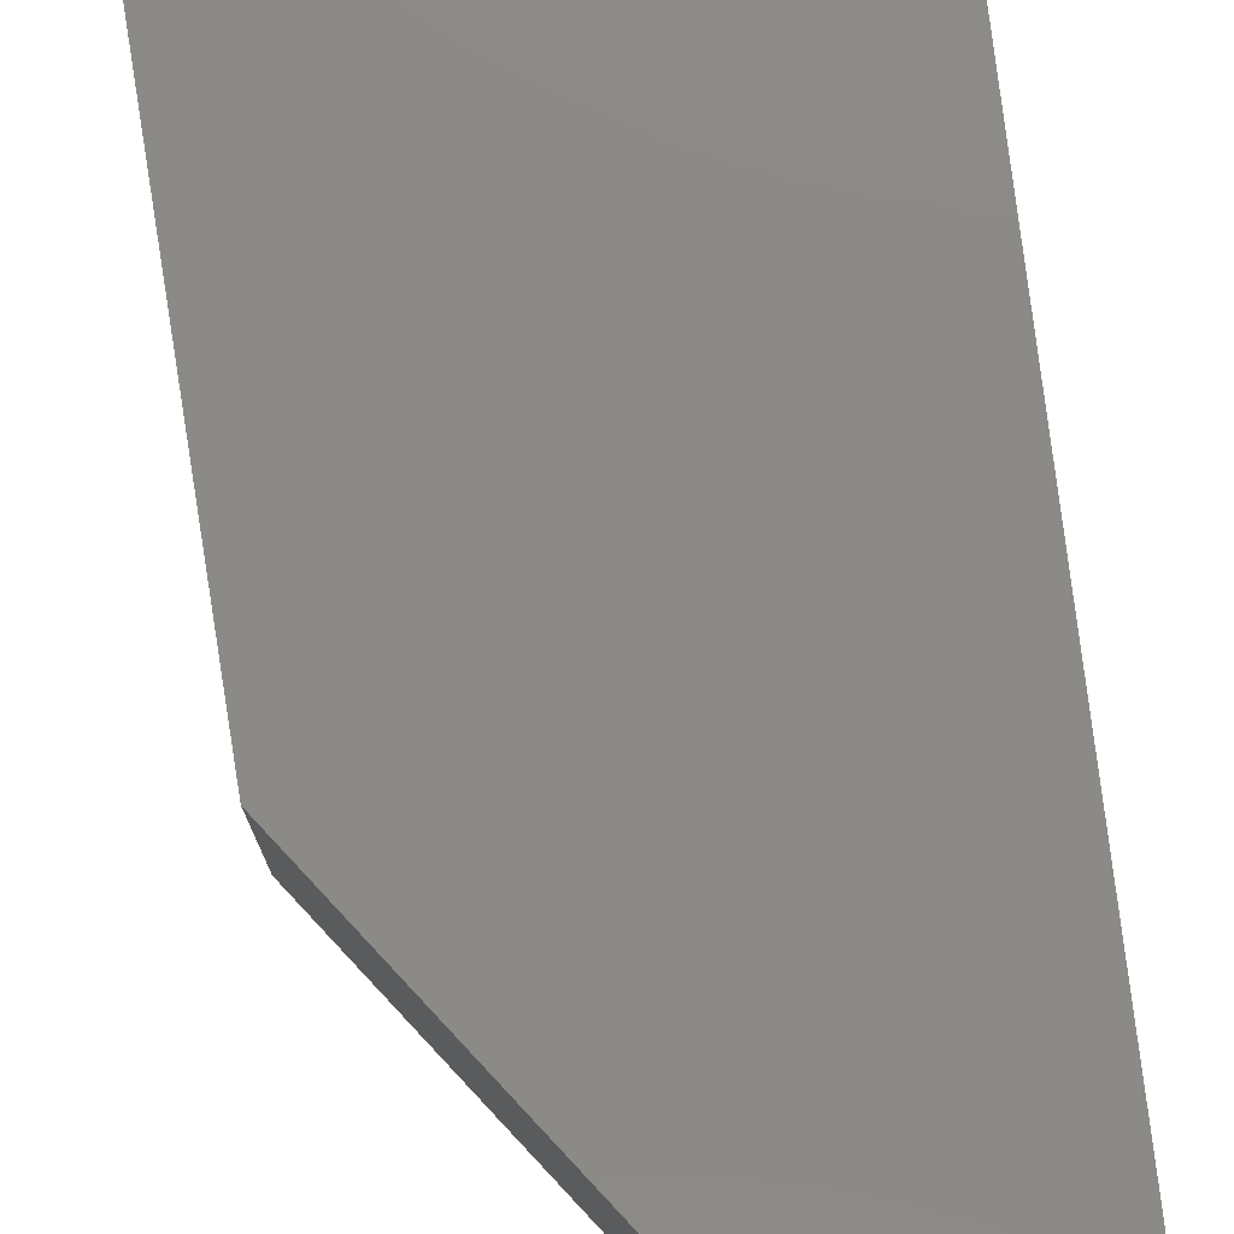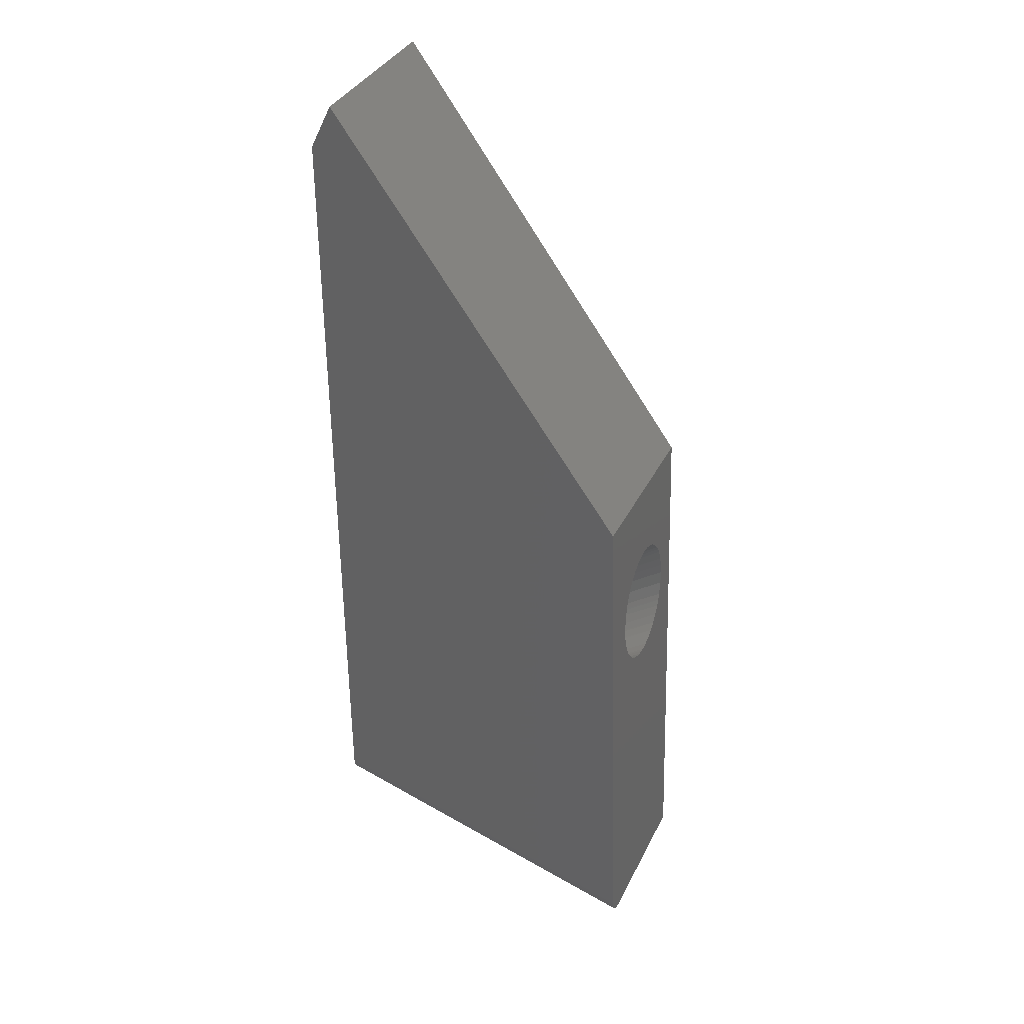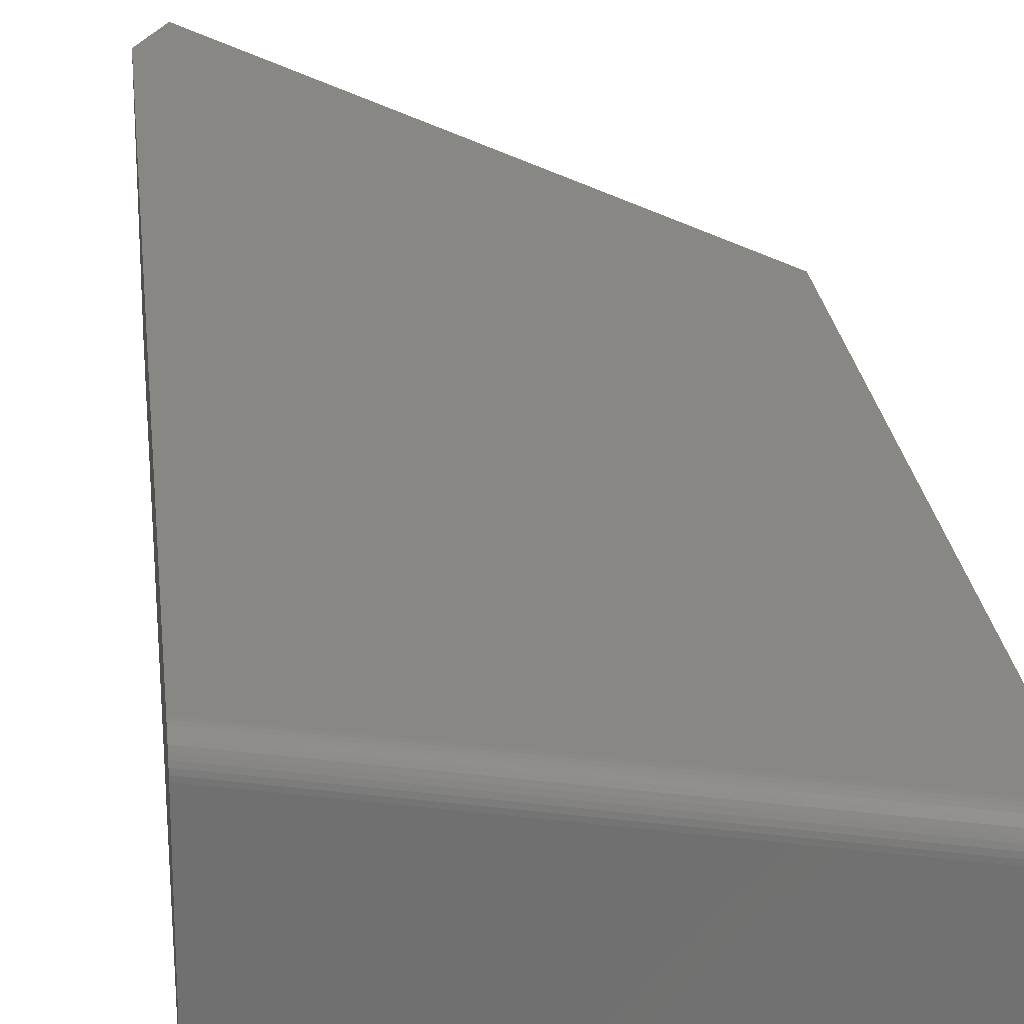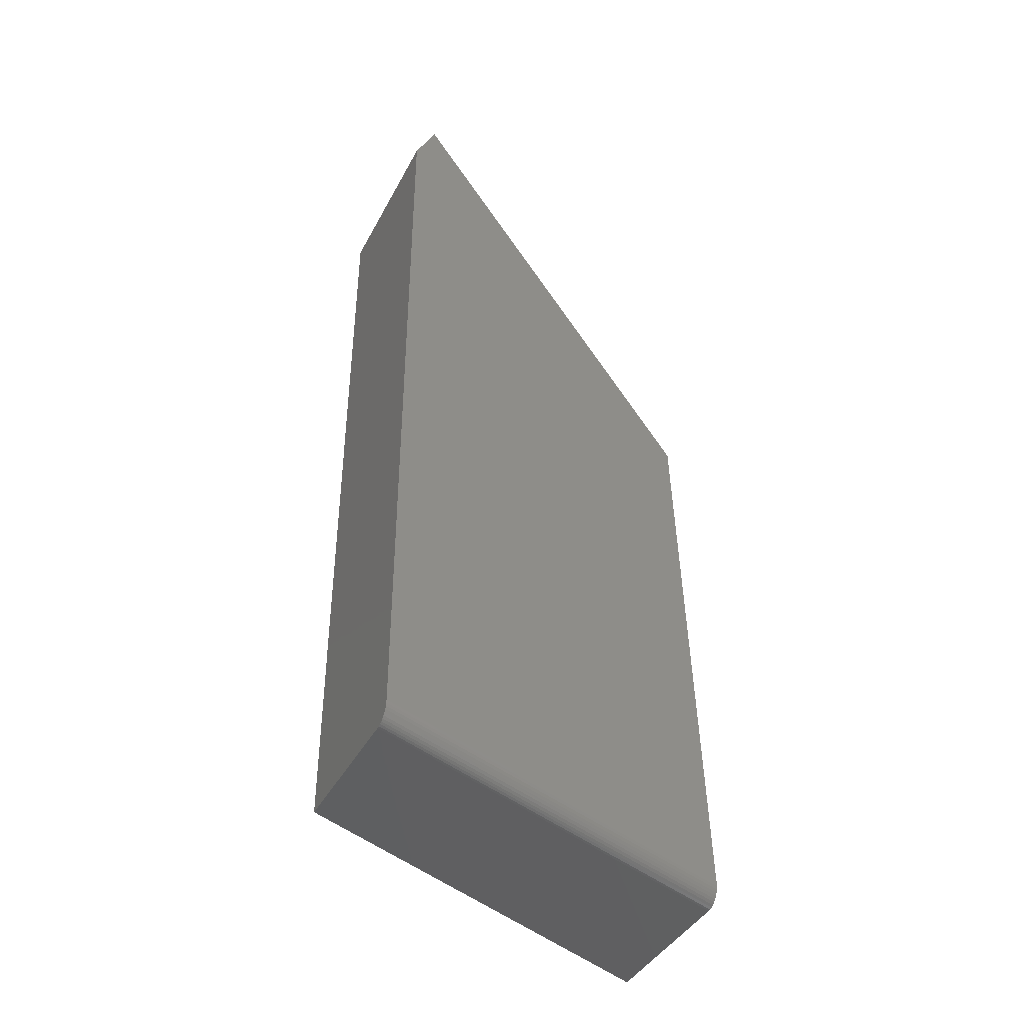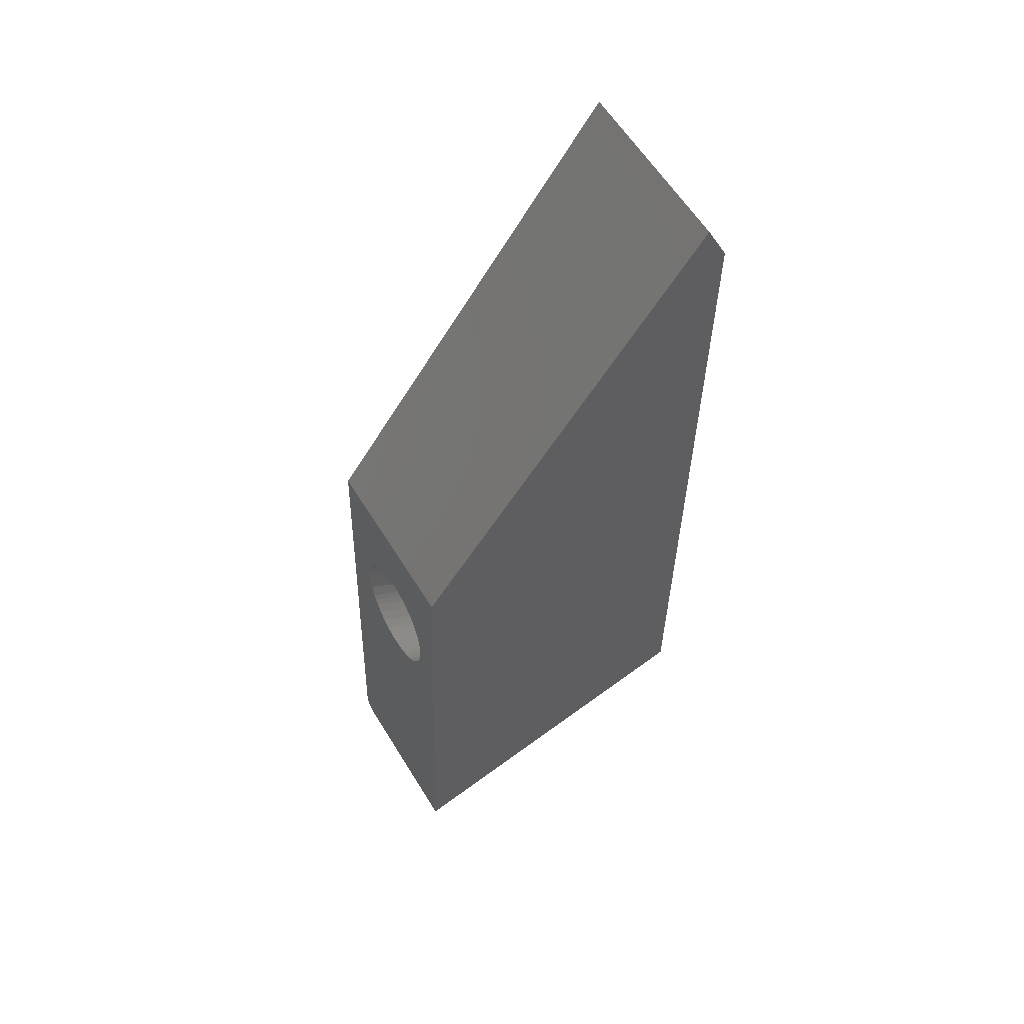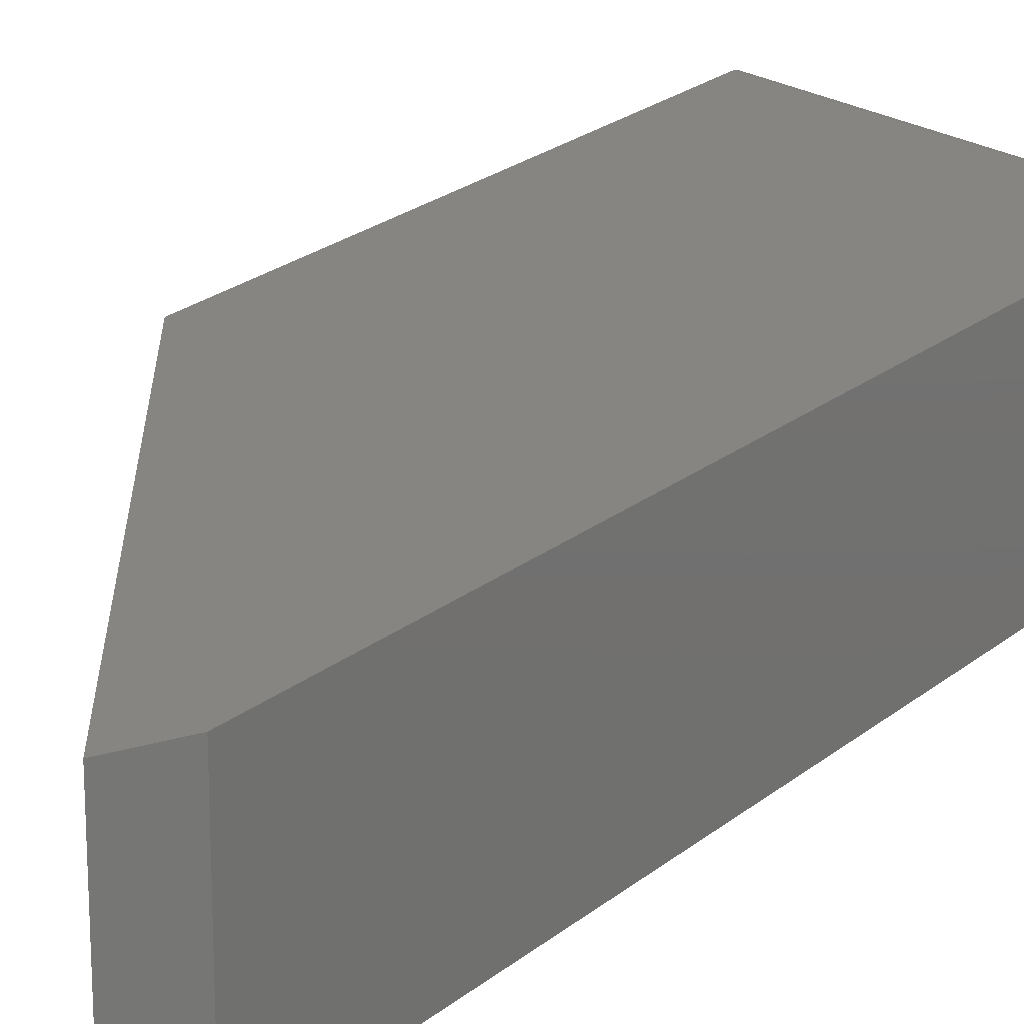
<metadata>
{"format":"stl","ext":"stl","renderer":"f3d","projection":"perspective","resolution":1024,"background":"white","views":[{"elev":78.6,"azim":172.9,"up":"+Z"},{"elev":35.9,"azim":23.6,"up":"+Y"},{"elev":25.0,"azim":-5.6,"up":"+Z"},{"elev":-41.2,"azim":-25.9,"up":"+Y"},{"elev":59.9,"azim":148.5,"up":"+Y"},{"elev":20.9,"azim":-145.2,"up":"+Z"}]}
</metadata>
<code>
# stl→obj: 104 verts, 204 faces
v 0.1147 0.0843 0.07955
v 0.2746 0.1959 0.07334
v 0.1152 0.08356 0.07031
v 0.2746 0.1958 0.07031
v 0.2708 0.3083 0.0778
v 0.0612 0.1603 0.07955
v 0.2708 0.309 0.07031
v 0.06068 0.161 0.07031
v 0.2746 0.1969 0.07933
v 0.2745 0.199 0.08608
v 0.1132 0.0865 0.08844
v 0.2744 0.2029 0.09325
v 0.1106 0.09008 0.09663
v 0.2742 0.2081 0.09978
v 0.1072 0.0949 0.1038
v 0.274 0.2145 0.1055
v 0.1031 0.1008 0.1097
v 0.2738 0.219 0.1086
v 0.2737 0.2239 0.1112
v 0.09839 0.1075 0.1141
v 0.2733 0.2342 0.1152
v 0.09328 0.1147 0.1168
v 0.273 0.243 0.117
v 0.08795 0.1223 0.1177
v 0.2727 0.252 0.1177
v 0.2723 0.2636 0.1167
v 0.08263 0.1298 0.1168
v 0.2719 0.2749 0.1138
v 0.07752 0.1371 0.1141
v 0.2718 0.2803 0.1115
v 0.0728 0.1438 0.1097
v 0.2716 0.2854 0.1088
v 0.06867 0.1497 0.1038
v 0.2714 0.2921 0.1041
v 0.2712 0.298 0.09837
v 0.06528 0.1545 0.09663
v 0.271 0.3027 0.09206
v 0.06276 0.1581 0.08844
v 0.2709 0.3062 0.08503
v 0.2746 0.1965 0.06282
v 0.1147 0.0843 0.06107
v 0.2709 0.3058 0.05454
v 0.2708 0.308 0.06129
v 0.0612 0.1603 0.06107
v 0.06276 0.1581 0.05219
v 0.271 0.3019 0.04737
v 0.06528 0.1545 0.044
v 0.2712 0.2967 0.04085
v 0.06867 0.1497 0.03682
v 0.2714 0.2903 0.03516
v 0.2716 0.2858 0.03206
v 0.0728 0.1438 0.03093
v 0.2717 0.2809 0.02941
v 0.07752 0.1371 0.02655
v 0.2721 0.2706 0.02547
v 0.08263 0.1298 0.02385
v 0.2724 0.2618 0.0236
v 0.2727 0.2528 0.02295
v 0.08795 0.1223 0.02294
v 0.2731 0.2412 0.02388
v 0.09328 0.1147 0.02385
v 0.2735 0.2299 0.02686
v 0.09839 0.1075 0.02655
v 0.2737 0.2245 0.0291
v 0.1031 0.1008 0.03093
v 0.2738 0.2194 0.03184
v 0.2741 0.2127 0.03656
v 0.1072 0.0949 0.03682
v 0.2743 0.2068 0.04226
v 0.1106 0.09008 0.044
v 0.2744 0.2021 0.04857
v 0.1132 0.0865 0.05219
v 0.2745 0.1986 0.05559
v 0.2708 0.3089 0.06728
v 0.2837 -0.07033 0.1484
v 0.2837 -0.07292 0.1482
v 0.2839 -0.07787 0.1467
v 0.2838 -0.07546 0.1477
v 0.2842 -0.08684 0
v 0.2842 -0.08684 0.1328
v 0.2684 0.3789 0
v 0.2684 0.3789 0.1484
v 0.284 -0.08009 0.1454
v 0.284 -0.08207 0.1438
v 0.2841 -0.08376 0.1419
v 0.2842 -0.08511 0.1398
v 0.2842 -0.08608 0.1375
v 0.2842 -0.08667 0.1351
v 0.01832 0.7247 0.1484
v 0 0.6875 0.1484
v 0 0.01634 0.1484
v 0 0.6875 0
v 0 0 0
v 0 0.001793 0.1399
v 0 0.00314 0.142
v 0 0.004813 0.1439
v 0 0.00677 0.1455
v 0 0.008965 0.1468
v 0 0.01134 0.1477
v 0 0.01385 0.1483
v 0 0 0.1328
v 0 0.000202 0.1353
v 0 0.000805 0.1377
v 0.01832 0.7247 0
f 1 2 3
f 2 4 3
f 5 6 7
f 6 8 7
f 9 2 1
f 10 9 1
f 11 10 1
f 12 10 11
f 13 12 11
f 13 14 12
f 14 13 15
f 15 16 14
f 16 15 17
f 18 16 17
f 19 18 17
f 20 19 17
f 20 21 19
f 21 20 22
f 22 23 21
f 23 22 24
f 25 23 24
f 26 25 24
f 27 26 24
f 28 26 27
f 29 28 27
f 30 28 29
f 31 30 29
f 31 32 30
f 32 31 33
f 34 32 33
f 35 34 33
f 36 35 33
f 37 35 36
f 38 37 36
f 38 39 37
f 39 38 6
f 6 5 39
f 40 41 4
f 41 3 4
f 42 43 44
f 45 42 44
f 46 42 45
f 47 46 45
f 47 48 46
f 48 47 49
f 49 50 48
f 51 50 49
f 52 51 49
f 53 51 52
f 54 53 52
f 54 55 53
f 55 54 56
f 56 57 55
f 58 57 56
f 59 58 56
f 60 58 59
f 61 60 59
f 62 60 61
f 63 62 61
f 64 62 63
f 65 64 63
f 65 66 64
f 67 66 65
f 68 67 65
f 69 67 68
f 70 69 68
f 71 69 70
f 72 71 70
f 72 73 71
f 73 72 41
f 41 40 73
f 8 44 43
f 8 43 74
f 8 74 7
f 75 76 77
f 77 76 78
f 79 60 62
f 79 62 64
f 79 64 66
f 79 66 67
f 79 67 69
f 79 69 71
f 79 71 73
f 79 73 40
f 79 40 4
f 79 4 80
f 81 82 7
f 81 7 74
f 81 74 43
f 81 43 42
f 81 42 46
f 81 46 48
f 81 48 50
f 81 50 51
f 81 51 53
f 81 53 55
f 81 55 57
f 81 57 58
f 81 58 60
f 81 60 79
f 4 75 77
f 4 77 83
f 4 83 84
f 4 84 85
f 4 85 86
f 4 86 87
f 4 87 88
f 4 88 80
f 75 4 2
f 75 2 9
f 75 9 10
f 75 10 12
f 75 12 14
f 75 14 16
f 75 16 18
f 75 18 19
f 75 19 21
f 75 21 23
f 82 75 23
f 82 23 25
f 82 25 26
f 82 26 28
f 82 28 30
f 82 30 32
f 82 32 34
f 82 34 35
f 82 35 37
f 82 37 39
f 82 39 5
f 82 5 7
f 24 22 20
f 27 24 20
f 27 20 29
f 29 20 17
f 29 17 31
f 31 17 15
f 31 15 33
f 33 15 13
f 33 13 36
f 36 13 11
f 36 11 38
f 38 11 1
f 38 1 6
f 44 72 45
f 45 72 70
f 45 70 47
f 47 70 68
f 47 68 49
f 49 68 65
f 49 65 52
f 52 65 63
f 52 63 54
f 54 63 61
f 54 61 59
f 54 59 56
f 6 1 8
f 8 1 3
f 8 3 44
f 44 3 41
f 44 41 72
f 89 90 82
f 82 90 91
f 82 91 75
f 92 91 90
f 93 94 95
f 93 95 96
f 93 96 97
f 93 97 98
f 93 98 99
f 93 99 100
f 93 100 91
f 93 91 92
f 94 93 101
f 94 101 102
f 94 102 103
f 79 93 81
f 81 93 92
f 81 92 104
f 82 81 89
f 89 81 104
f 89 104 90
f 90 104 92
f 101 93 80
f 80 93 79
f 101 80 102
f 102 80 88
f 102 88 103
f 103 88 87
f 103 87 94
f 94 87 86
f 94 86 95
f 95 86 85
f 95 85 96
f 96 85 84
f 96 84 97
f 97 84 83
f 97 83 98
f 98 83 77
f 98 77 99
f 99 77 78
f 99 78 100
f 100 78 76
f 100 76 91
f 91 76 75

</code>
